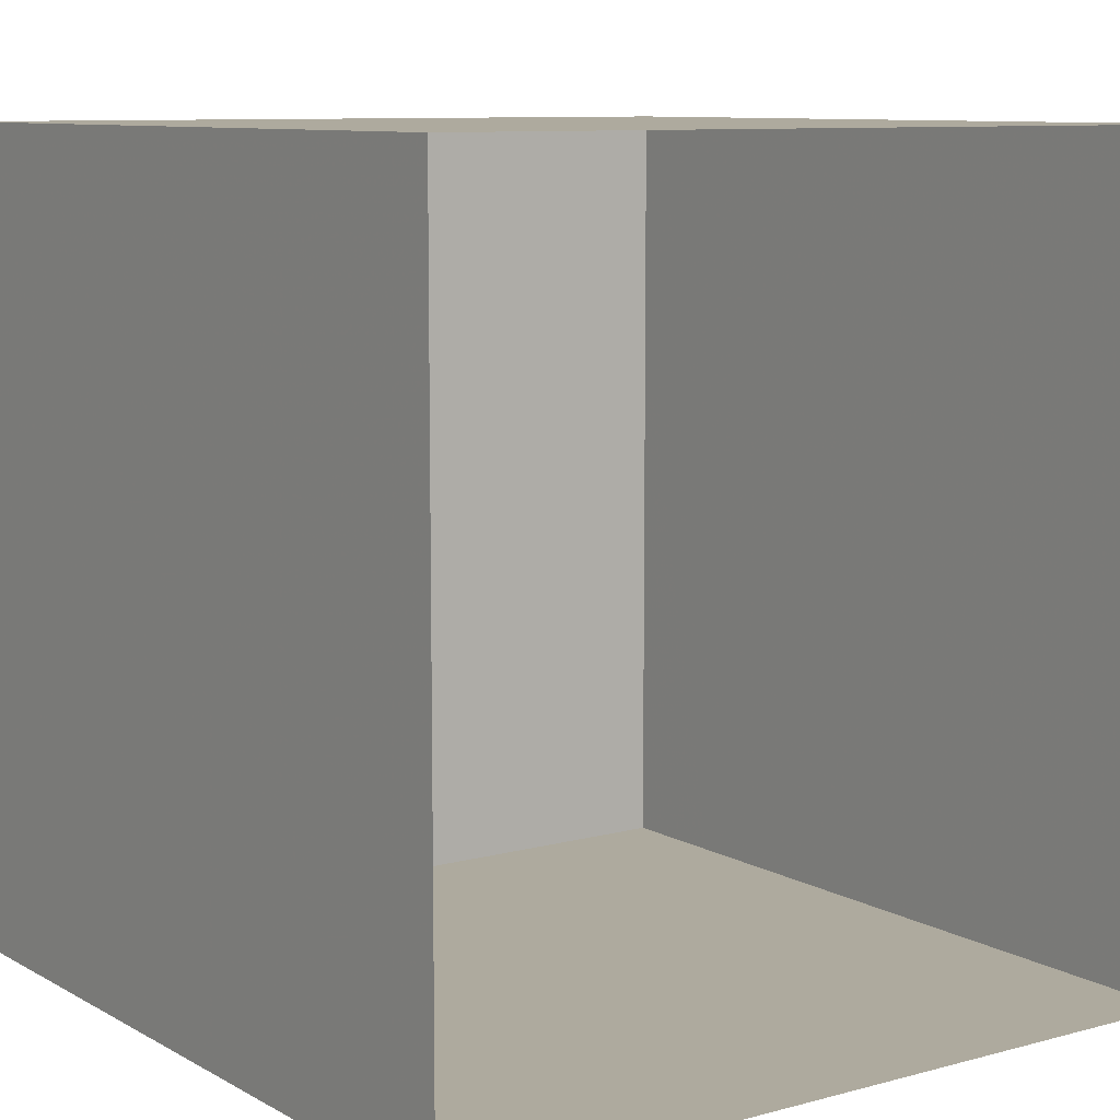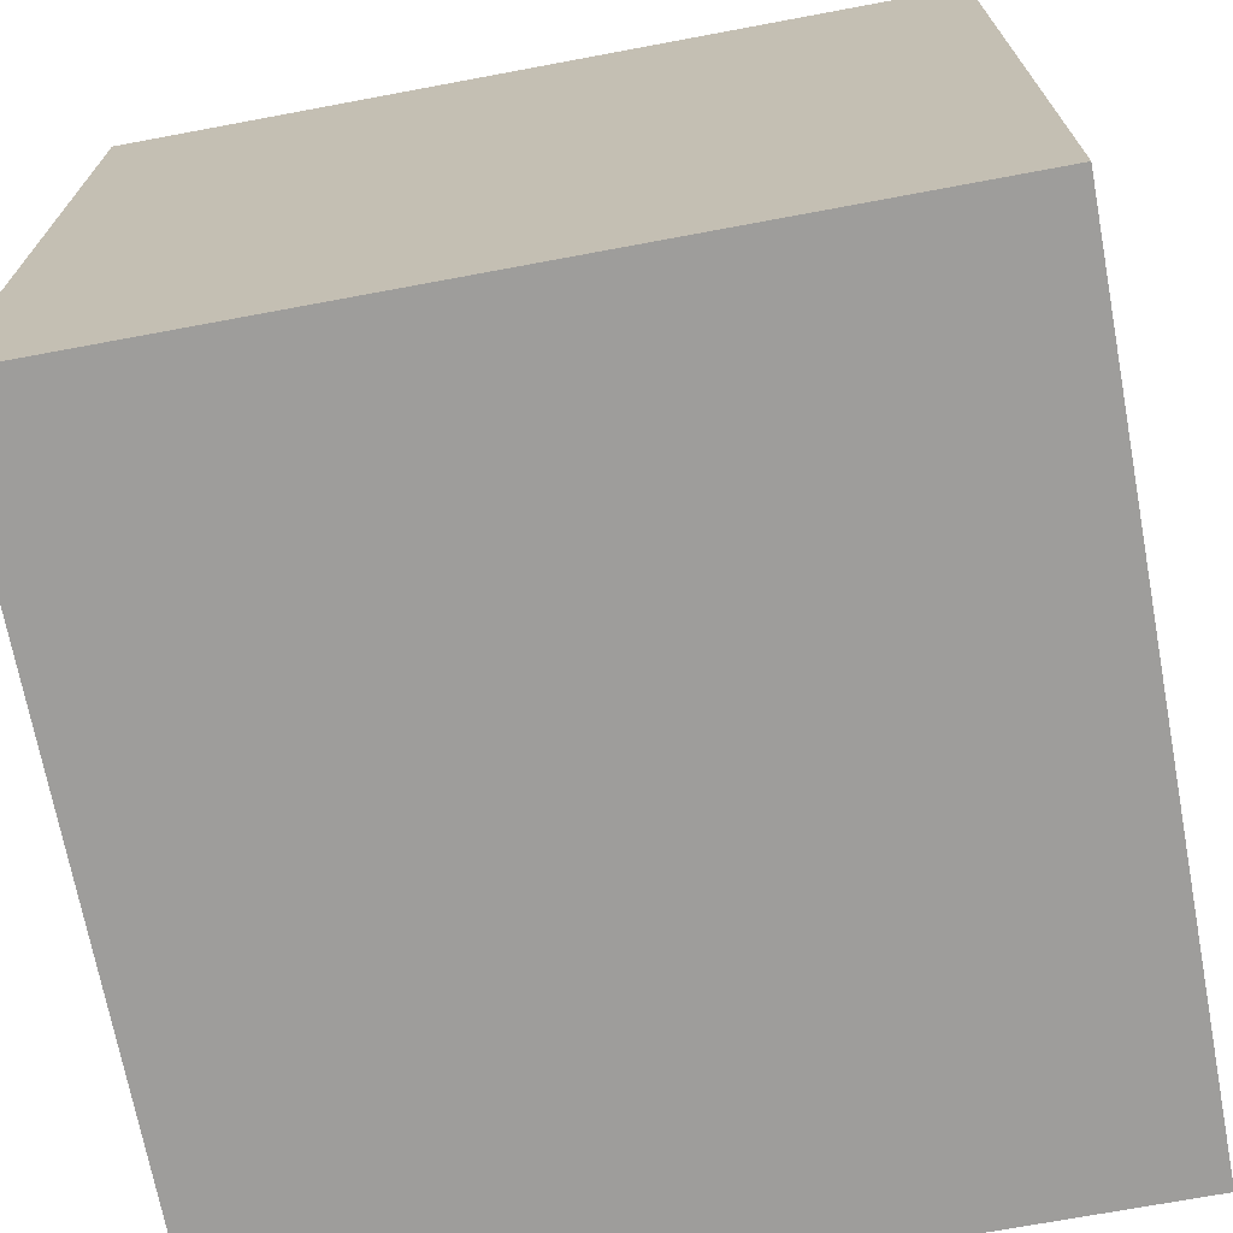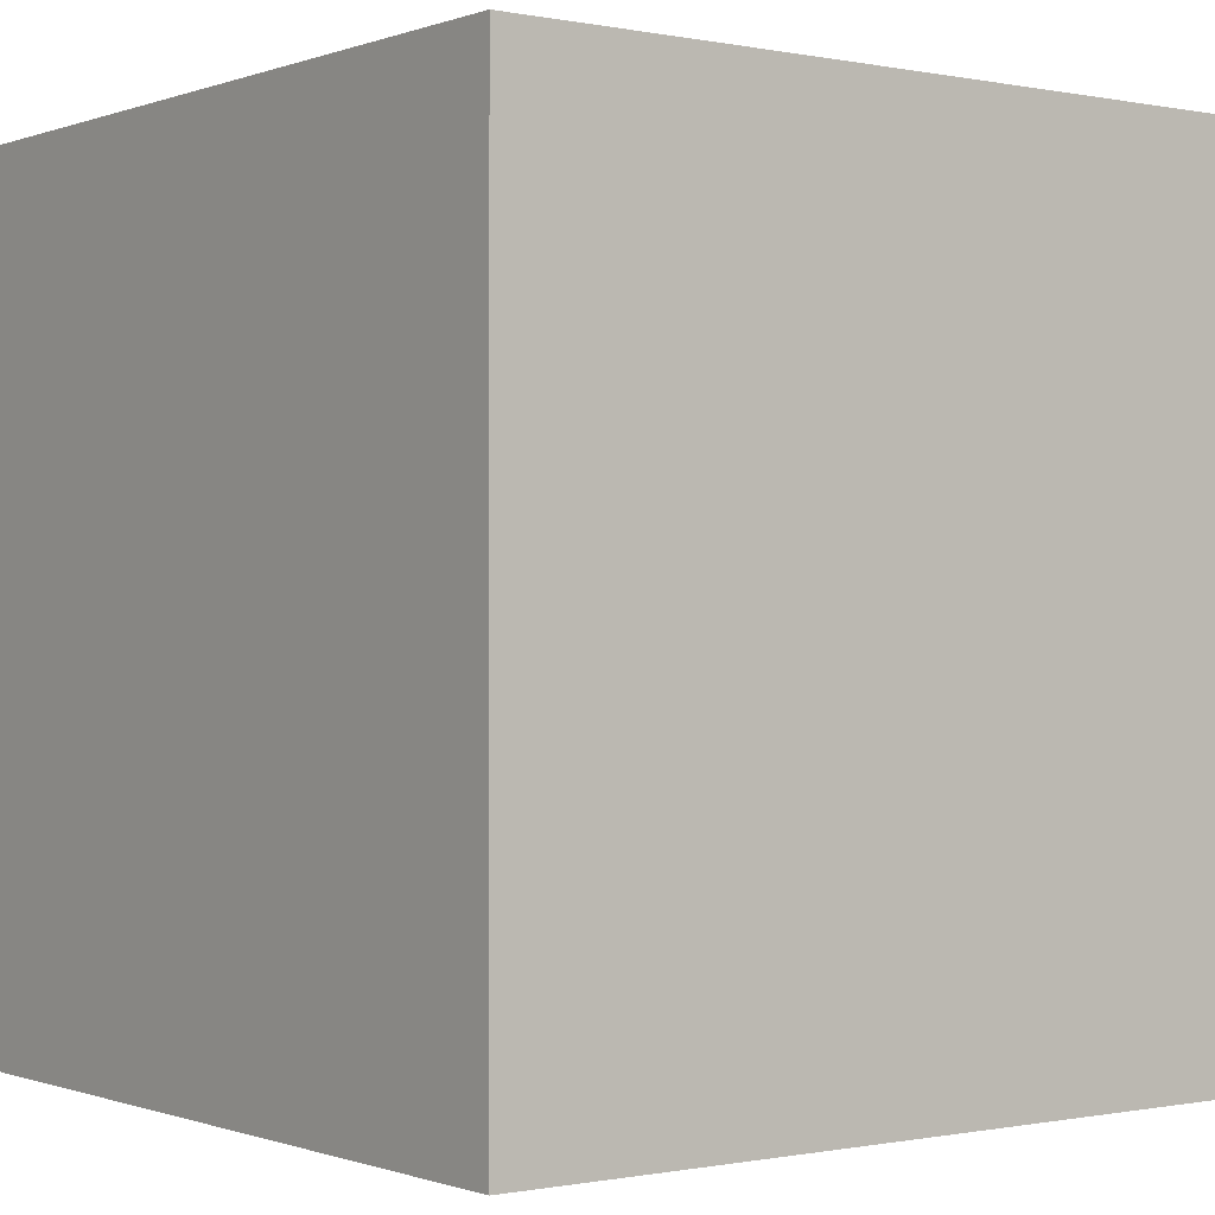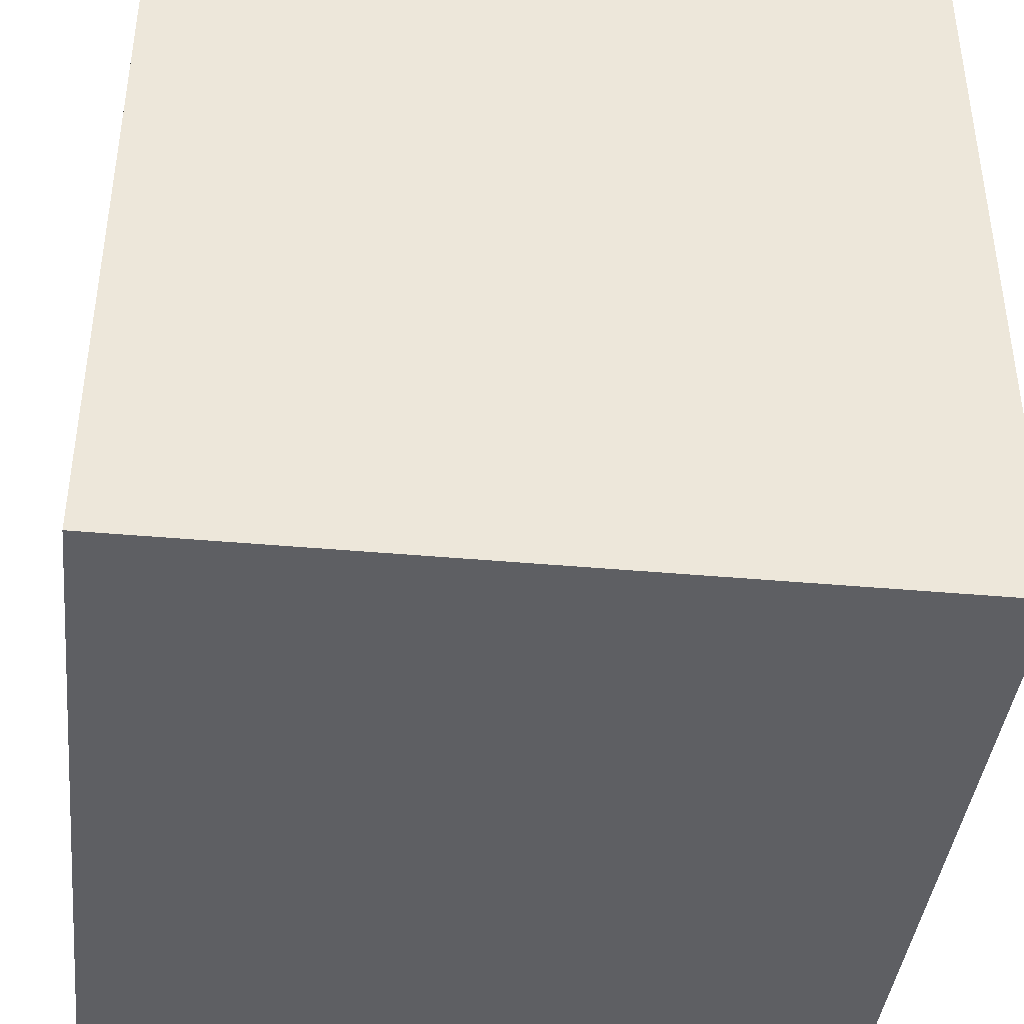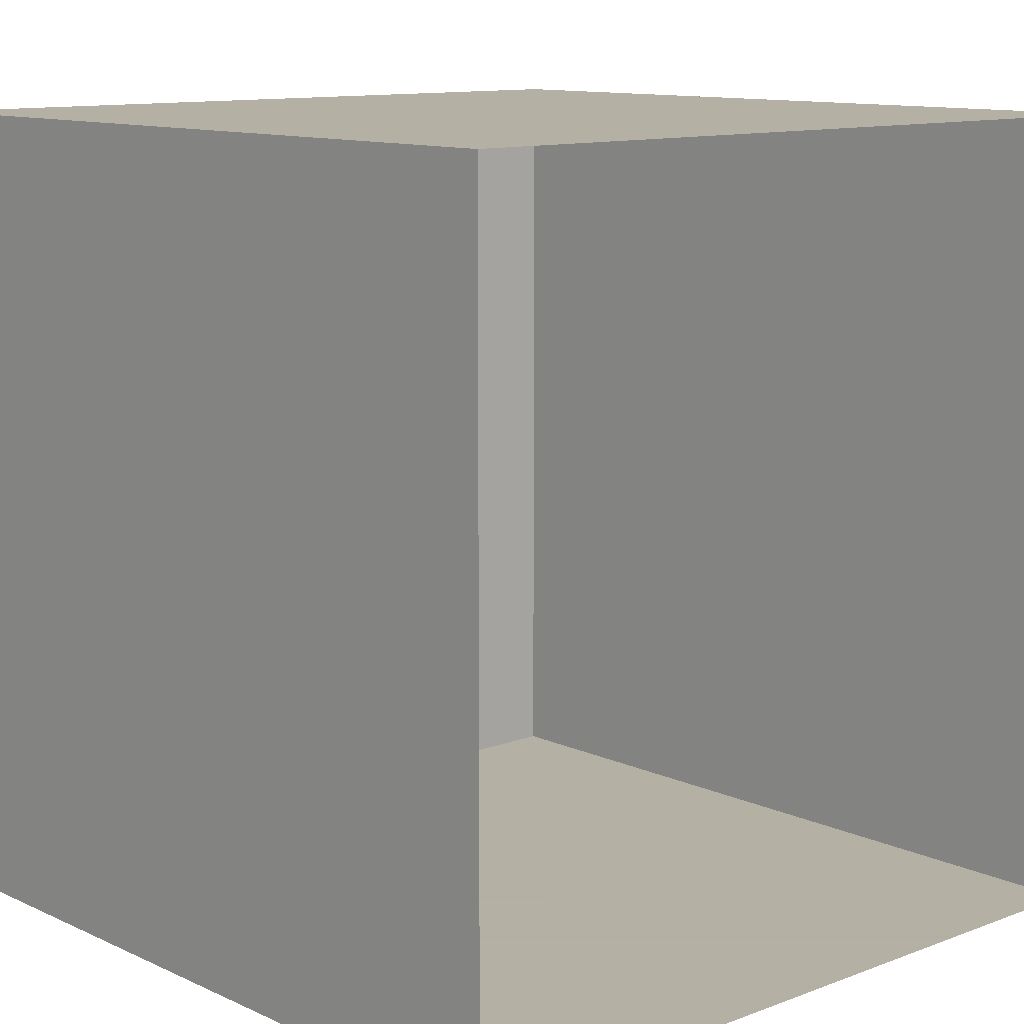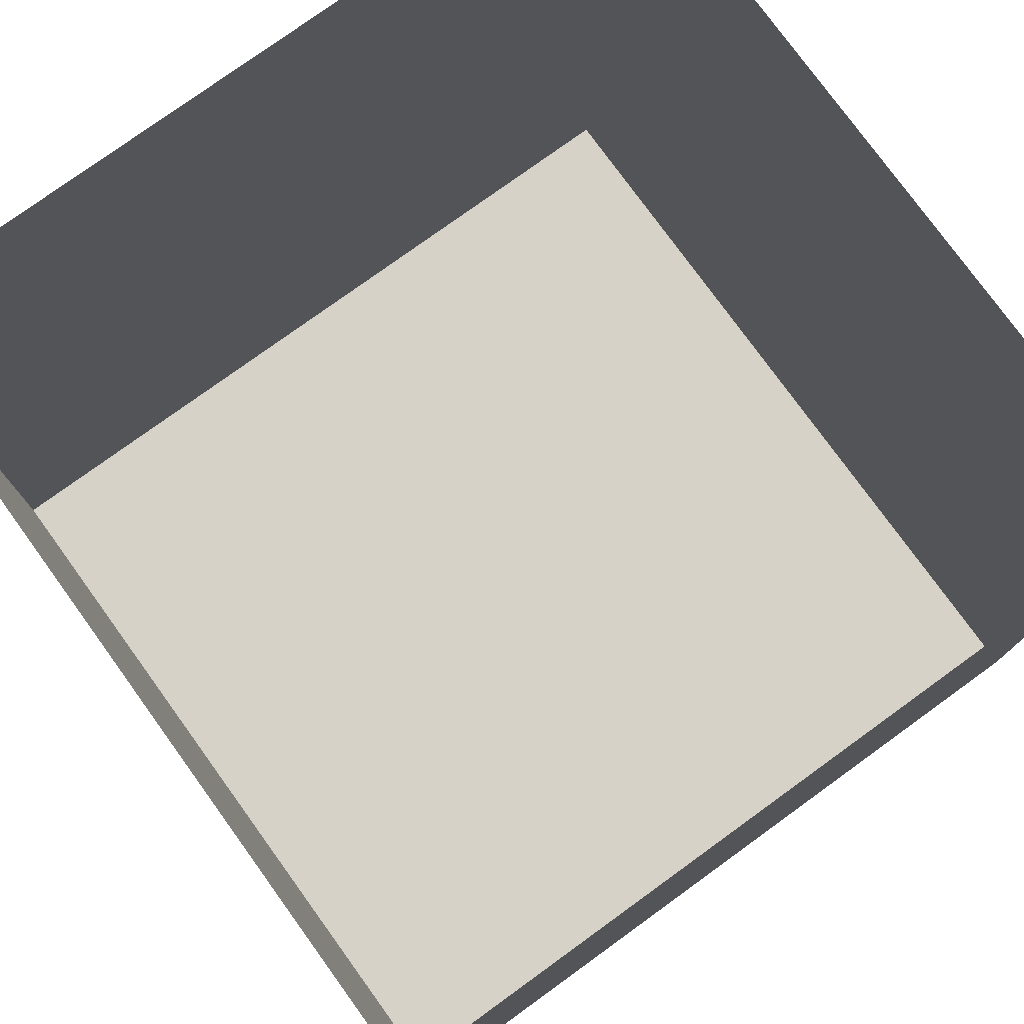
<metadata>
{"format":"obj","ext":"obj","renderer":"f3d","projection":"perspective","resolution":1024,"background":"white","views":[{"elev":9.3,"azim":144.6,"up":"+Z"},{"elev":-70.5,"azim":-79.4,"up":"+Y"},{"elev":-0.4,"azim":-36.9,"up":"+Y"},{"elev":-40.8,"azim":-6.3,"up":"+Z"},{"elev":11.4,"azim":137.7,"up":"+Z"},{"elev":77.7,"azim":-125.9,"up":"+Y"}]}
</metadata>
<code>
v 0.75 -0.375 0.875
v 0.75 -0.375 0.625
v 0.75 -0.125 0.625
v 0.75 -0.125 0.875
v 0.5 -0.375 0.875
v 0.5 -0.375 0.625
v 0.5 -0.125 0.625
v 0.5 -0.125 0.875
v 0.75 -0.375 0.75
v 0.625 -0.375 0.875
v 0.625 -0.375 0.75
v 0.5 -0.375 0.75
v 0.625 -0.375 0.6875
v 0.625 -0.375 0.625
v 0.75 -0.375 0.6875
f 1 2 3
f 1 3 4
f 1 4 5
f 1 5 2
f 2 5 6
f 2 6 7
f 2 7 3
f 6 5 8
f 6 8 7
f 5 4 8
f 9 1 10
f 9 10 11
f 11 10 12
f 11 12 6
f 13 14 2
f 13 2 15

</code>
